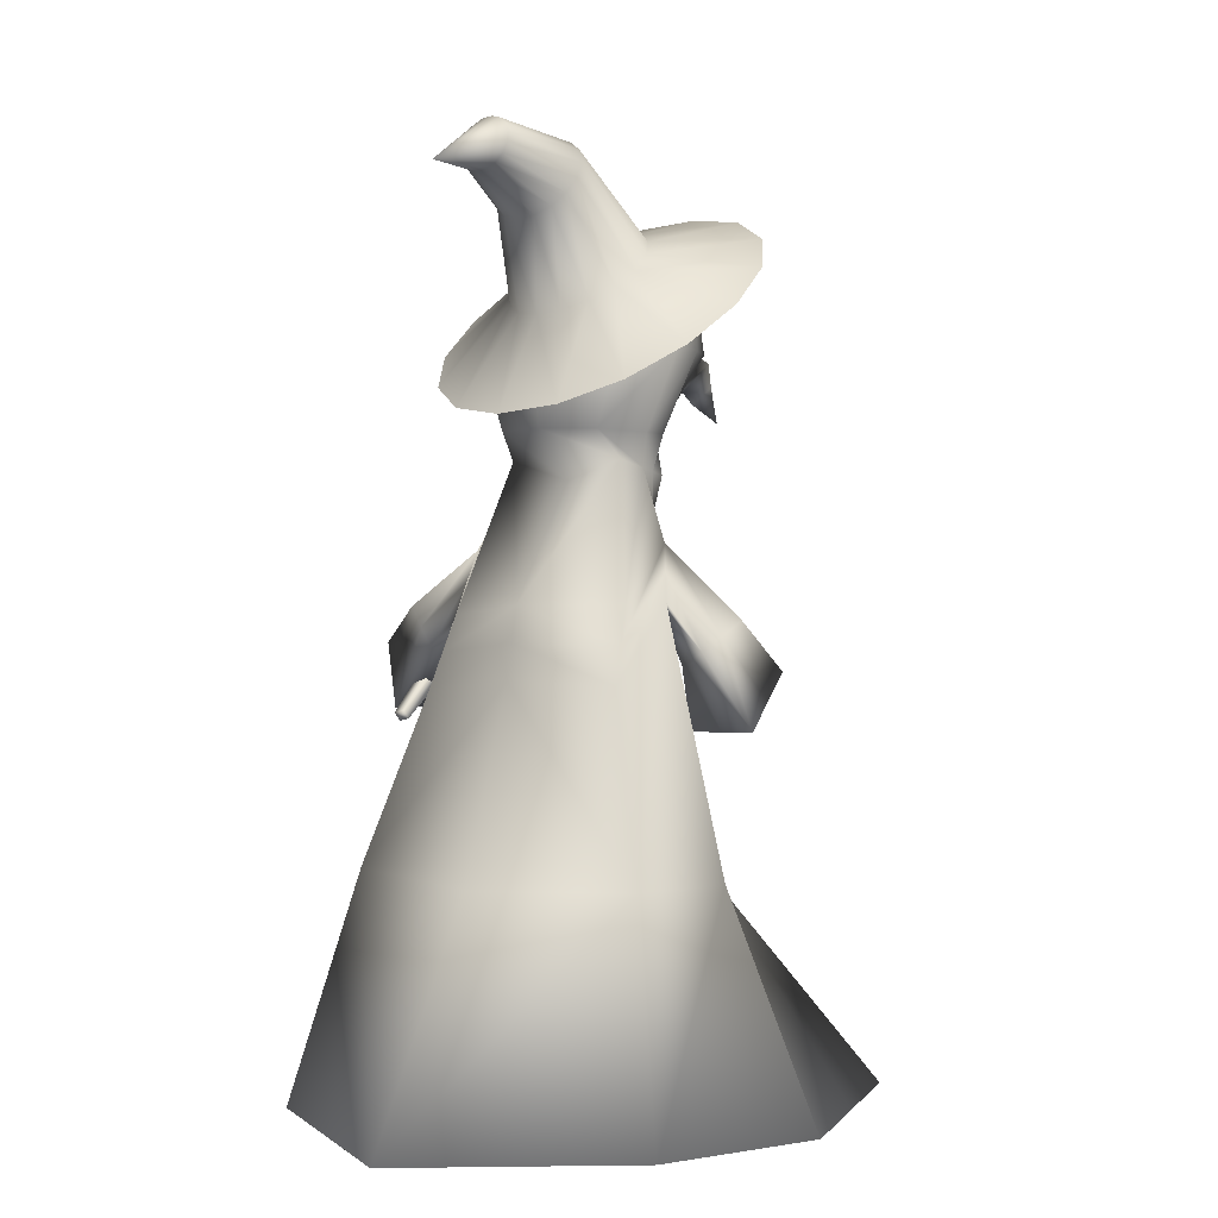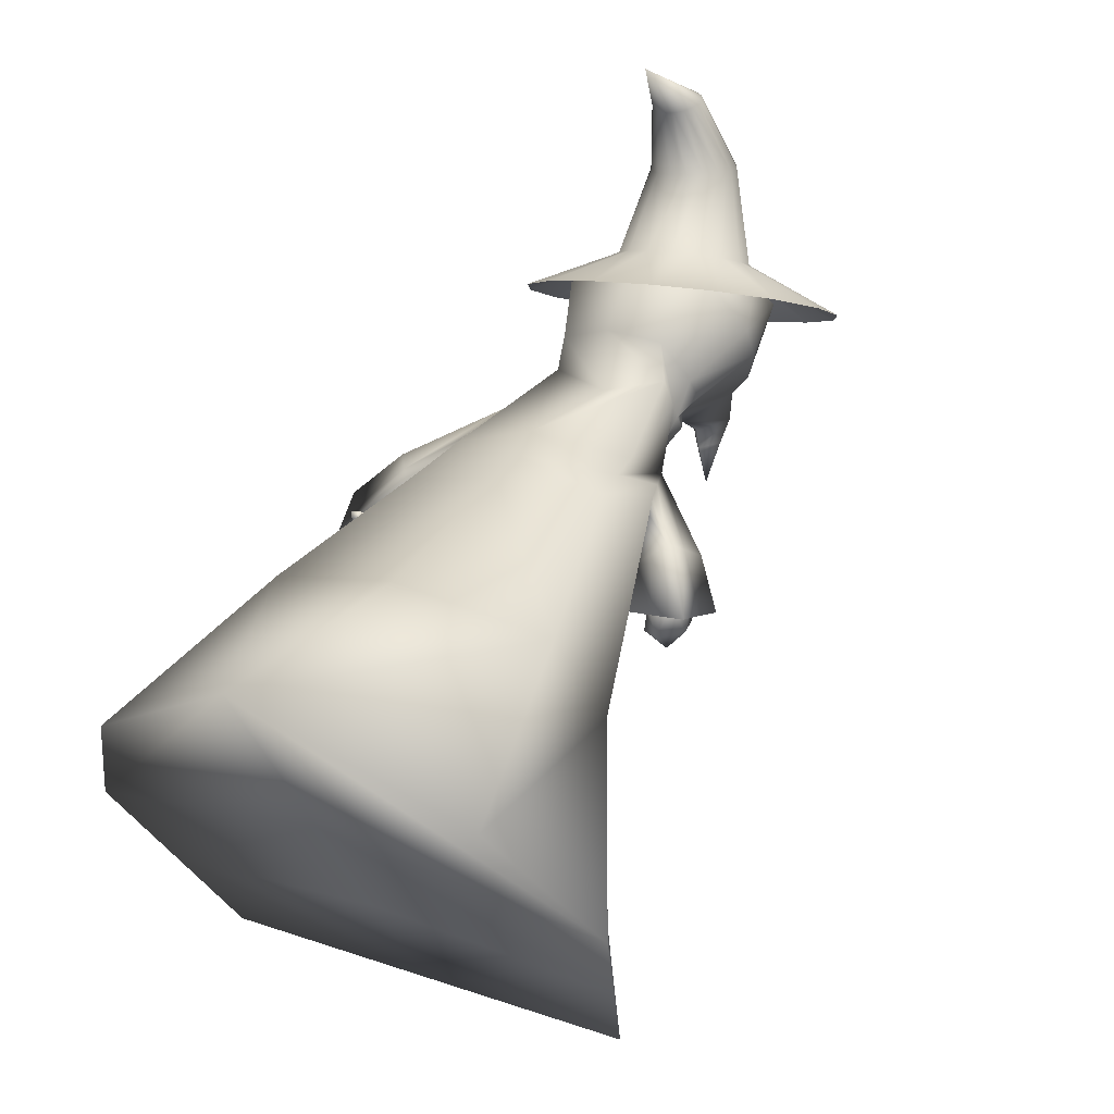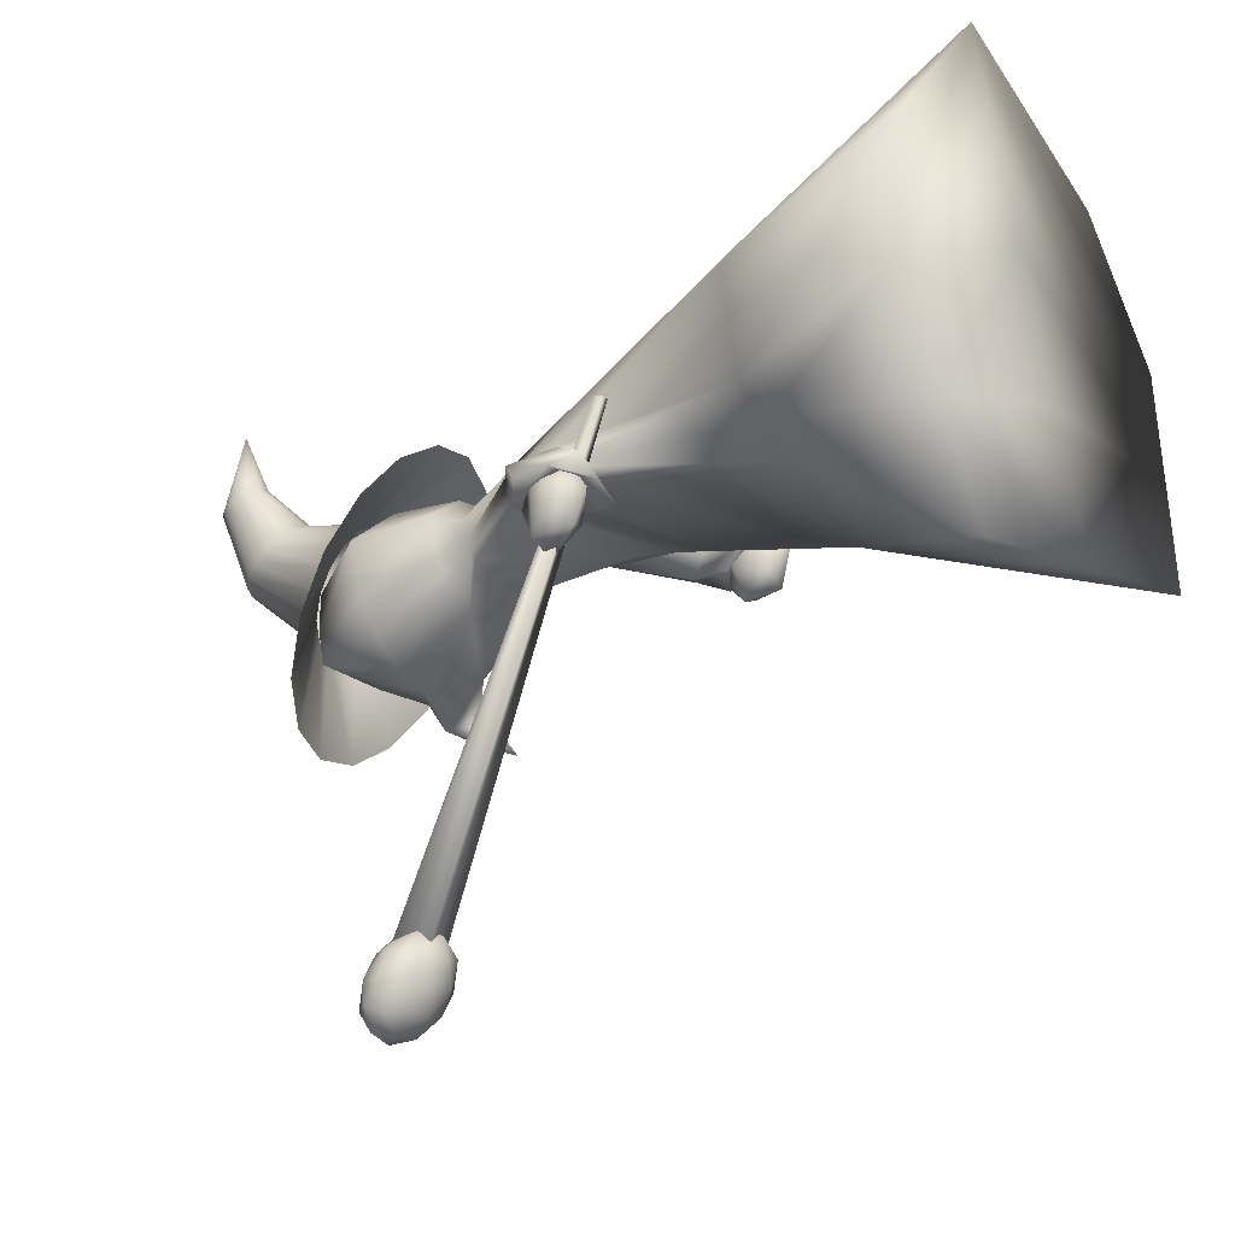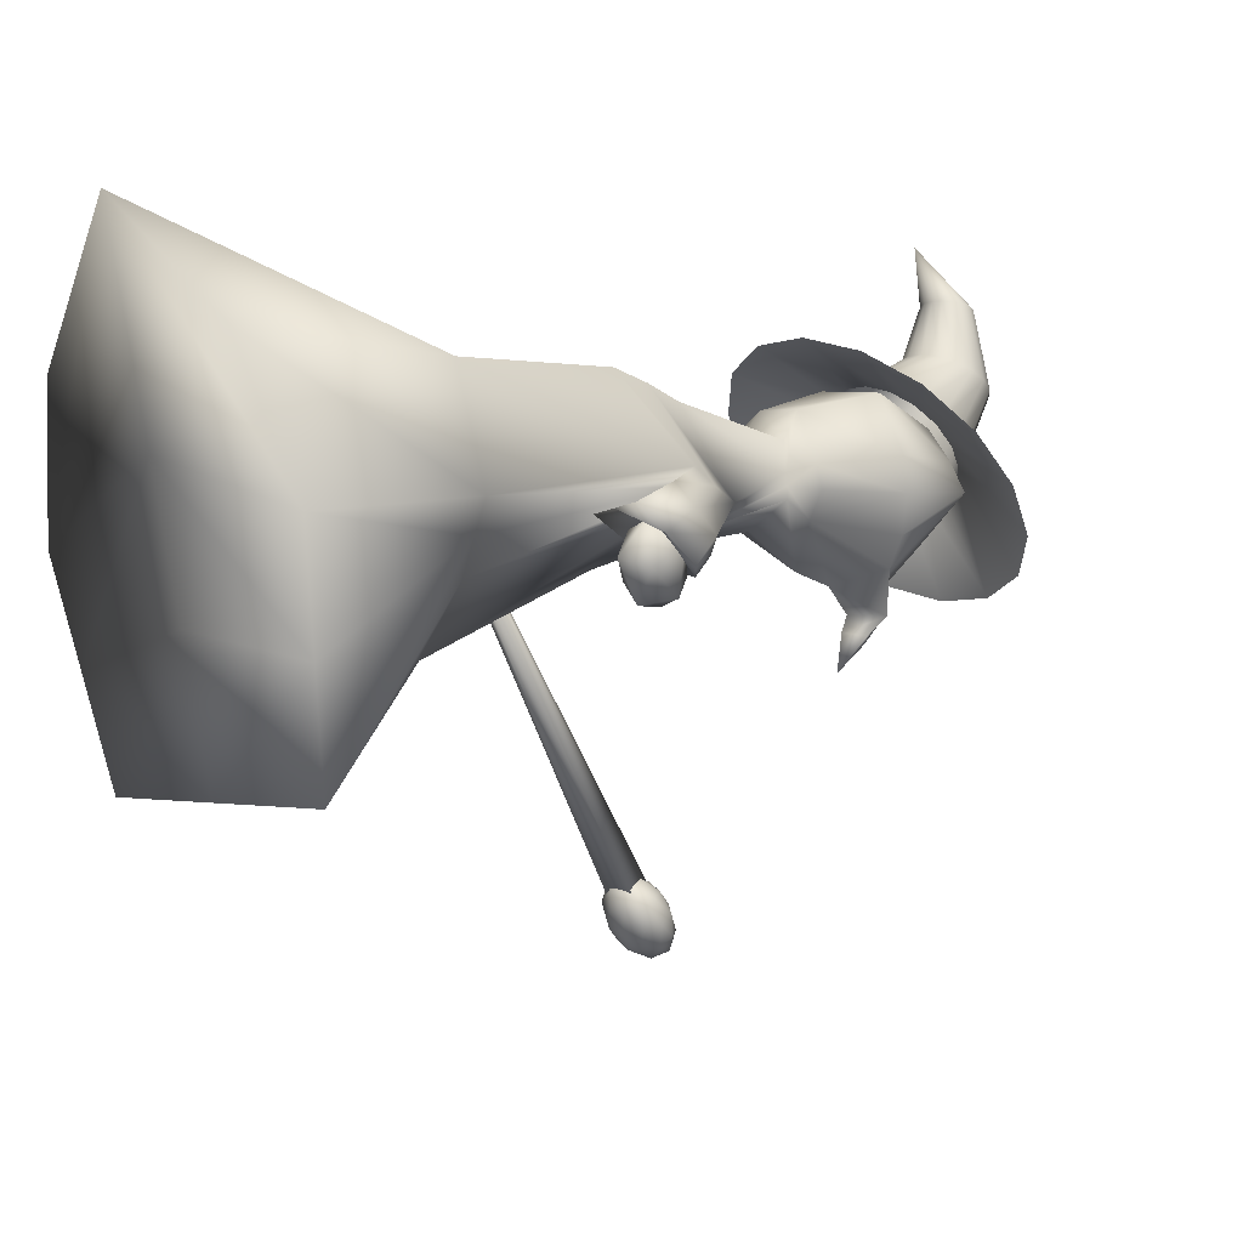
<metadata>
{"format":"obj","ext":"obj","renderer":"f3d","projection":"perspective","resolution":1024,"background":"white","views":[{"elev":2.6,"azim":14.1,"up":"+Y"},{"elev":60.9,"azim":24.4,"up":"+Z"},{"elev":-28.1,"azim":-56.2,"up":"+Z"},{"elev":18.9,"azim":56.7,"up":"+Z"}]}
</metadata>
<code>
o Mage_Cube
v -0.01541 0.3989 0.02116
v -0.07652 0.5262 0.1334
v -0.03654 0.4017 0.005323
v -0.05052 0.4102 -0.01612
v -0.05522 0.4231 -0.0399
v -0.04993 0.4384 -0.0624
v -0.03546 0.4538 -0.0802
v -0.014 0.467 -0.09058
v 0.01118 0.4759 -0.09197
v 0.03624 0.4792 -0.08415
v 0.05737 0.4764 -0.06832
v 0.07135 0.4679 -0.04688
v 0.07605 0.455 -0.0231
v 0.07076 0.4397 -0.000593
v 0.05628 0.4243 0.01721
v 0.03482 0.4111 0.02759
v 0.009648 0.4022 0.02898
v -0.037 0.309 0.07093
v -0.08709 0.3157 0.03338
v -0.1202 0.3359 -0.01745
v -0.1314 0.3664 -0.07383
v -0.1188 0.4027 -0.1272
v -0.08452 0.4393 -0.1694
v -0.03364 0.4705 -0.194
v 0.02605 0.4916 -0.1973
v 0.08546 0.4994 -0.1788
v 0.1356 0.4927 -0.1412
v 0.1687 0.4725 -0.09038
v 0.1798 0.442 -0.03399
v 0.1673 0.4057 0.01936
v 0.133 0.3691 0.06156
v 0.08211 0.338 0.08617
v 0.02242 0.3169 0.08947
v -0.027 0.483 0.03974
v -0.04167 0.4862 0.03083
v -0.05231 0.4945 0.01936
v -0.05729 0.5067 0.007067
v -0.05587 0.521 -0.004172
v -0.04825 0.5351 -0.01265
v -0.03559 0.5469 -0.01707
v -0.01983 0.5546 -0.01676
v -0.003355 0.5571 -0.01178
v 0.01132 0.5539 -0.00287
v 0.02196 0.5456 0.008604
v 0.02694 0.5334 0.0209
v 0.02551 0.5191 0.03214
v 0.01789 0.505 0.04061
v 0.005237 0.4932 0.04503
v -0.01053 0.4855 0.04473
v -0.05092 0.5208 0.08329
v -0.05968 0.5226 0.07879
v -0.0667 0.528 0.07362
v -0.07084 0.5362 0.06855
v -0.07138 0.546 0.06438
v -0.06814 0.5558 0.06179
v -0.06159 0.564 0.06124
v -0.05278 0.5694 0.06283
v -0.04318 0.571 0.06628
v -0.03432 0.5687 0.07101
v -0.02758 0.5628 0.07624
v -0.02391 0.5545 0.08118
v -0.02378 0.5449 0.08509
v -0.02711 0.5356 0.08745
v -0.03339 0.5278 0.08793
v -0.04172 0.5226 0.08648
v -0.1712 0.03323 -0.04111
v -0.1667 0.0254 -0.04231
v -0.1573 0.02788 -0.04016
v -0.1618 0.03571 -0.03895
v -0.1639 0.2449 -0.5163
v -0.1475 0.2164 -0.5207
v -0.1131 0.2254 -0.5128
v -0.1295 0.2539 -0.5085
v -0.1384 0.2222 -0.4879
v -0.119 0.2574 -0.5056
v -0.1628 0.2576 -0.5126
v -0.1709 0.2247 -0.5221
v -0.1321 0.2041 -0.5208
v -0.1001 0.2243 -0.5106
v -0.1395 0.2816 -0.5506
v -0.1716 0.2614 -0.5608
v -0.1526 0.2284 -0.5659
v -0.1088 0.2281 -0.5589
v -0.1008 0.261 -0.5494
v -0.1332 0.2635 -0.5836
v -0.1532 0.2394 -0.494
v -0.1275 0.2393 -0.4899
v -0.1418 0.2601 -0.5044
v -0.1049 0.2405 -0.5033
v -0.1163 0.2198 -0.4929
v -0.158 0.2201 -0.4996
v -0.1723 0.2409 -0.5141
v -0.1352 0.208 -0.4989
v -0.1543 0.2094 -0.5189
v -0.1126 0.2092 -0.5122
v -0.1053 0.2621 -0.526
v -0.09419 0.2426 -0.529
v -0.1539 0.2743 -0.5309
v -0.1281 0.2742 -0.5268
v -0.1775 0.2431 -0.5424
v -0.1727 0.2625 -0.5369
v -0.1435 0.2116 -0.5447
v -0.1663 0.2237 -0.5454
v -0.09894 0.2233 -0.5346
v -0.1178 0.2114 -0.5406
v -0.1174 0.2763 -0.5525
v -0.159 0.2765 -0.5592
v -0.1667 0.2453 -0.5682
v -0.1298 0.2257 -0.5671
v -0.09934 0.2449 -0.5574
v -0.1365 0.2778 -0.5726
v -0.1137 0.2657 -0.5719
v -0.1553 0.2659 -0.5786
v -0.1442 0.2465 -0.5816
v -0.1184 0.2463 -0.5774
v -0.2327 -0.3162 0.08629
v -0.1365 -0.3162 -0.278
v -0.05592 0.1775 -0.05682
v -0.07296 -0.1057 -0.1061
v -0.06077 0.2962 -0.02386
v -0.002245 0.2909 -0.1027
v -0.09818 0.1278 -0.000869
v -0.1739 -0.1006 0.04777
v -0.04052 0.4459 -0.05726
v -0.005371 0.4328 -0.1332
v -0.01373 0.3645 -0.1514
v -0.08656 0.3717 -0.03976
v -0.08345 0.1863 -0.02076
v -0.2575 -0.3162 -0.07938
v -0.04809 0.293 -0.07377
v -0.04208 0.4437 -0.09973
v -0.154 -0.1054 -0.06518
v -0.07052 0.3681 -0.1013
v -0.05514 0.2679 -0.04097
v -0.04388 0.2544 -0.0781
v -0.04912 0.2602 -0.05667
v -0.0914 0.131 -0.06637
v -0.1195 0.0597 0.01368
v -0.1019 0.1283 -0.02811
v -0.1387 0.1029 -0.1339
v -0.2053 0.0939 -0.1229
v -0.1321 0.03442 -0.1335
v -0.1939 0.03121 -0.1106
v -0.07035 0.1819 -0.03629
v -0.197 -0.3162 -0.1787
v -0.0379 0.2918 -0.09362
v -0.03672 0.4418 -0.1331
v -0.1143 -0.1054 -0.08629
v -0.0485 0.3663 -0.1296
v -0.04639 0.2573 -0.06757
v -0.09737 0.1296 -0.04548
v -0.1705 0.1186 -0.1262
v -0.163 0.03281 -0.1221
v -0.07562 0.1545 -0.05935
v -0.1088 0.0937 0.005977
v -0.09366 0.1573 -0.02158
v -0.1354 0.06865 -0.1337
v -0.1996 0.06255 -0.1168
v -0.1761 0.06358 -0.1113
v -0.1161 0.09026 -0.09883
v -0.1417 0.09347 -0.05896
v -0.1661 0.1314 -0.07751
v -0.1303 0.133 -0.1124
v -0.1289 0.09187 -0.07889
v -0.1517 0.14 -0.09739
v -0.1539 0.1124 -0.06823
v -0.1232 0.1116 -0.1056
v -0.1652 0.04377 -0.1278
v -0.1482 0.06005 -0.1135
v -0.1731 0.05927 -0.09926
v -0.1877 0.06273 -0.1329
v -0.1658 0.05677 -0.1621
v -0.1454 0.06231 -0.1512
v -0.1565 0.09079 -0.09123
v -0.1819 0.09297 -0.1061
v -0.1829 0.08888 -0.1725
v -0.1558 0.08756 -0.1825
v -0.1419 0.09435 -0.13
v -0.1633 0.115 -0.127
v 0.02328 0.3634 -0.1604
v 0.06058 0.3613 -0.1884
v 0.07483 0.3395 -0.1964
v -0.04703 -0.1046 0.1395
v -0.02684 0.1392 0.04808
v 0.1392 -0.3162 0.2055
v 0.2726 -0.3162 -0.1469
v 0.06137 0.1723 -0.06277
v 0.1219 -0.1056 -0.04189
v 0.04272 0.2972 0.02914
v 0.07351 0.2912 -0.06902
v 0.07804 0.1413 0.06565
v 0.1082 -0.1002 0.1445
v 0.05124 0.4468 -0.01026
v 0.09295 0.4339 -0.08289
v 0.06807 -0.3162 -0.2124
v -0.08768 -0.3162 0.2736
v 0.05556 0.2889 -0.123
v -0.01519 0.2975 0.01463
v 0.05174 0.4408 -0.124
v -0.007109 0.4479 -0.009486
v 0.04527 -0.1059 -0.1362
v 0.02497 0.1087 -0.08563
v 0.1156 0.3658 -0.08513
v 0.06729 0.3733 0.03903
v -0.02088 0.3738 0.0215
v 0.1011 0.3057 -0.2129
v 0.09084 0.1935 -0.0315
v 0.2557 -0.3162 0.08509
v 0.07793 0.2944 -0.01467
v 0.08672 0.445 -0.03377
v 0.1623 -0.105 0.04043
v -0.02083 -0.3162 0.065
v 0.02343 0.4677 -0.07021
v 0.108 0.37 -0.009877
v 0.05953 0.2699 0.007534
v 0.08634 0.2551 -0.04
v 0.002736 0.2505 -0.01776
v 0.03286 0.2521 -0.08319
v 0.07358 0.2622 -0.01896
v 0.03858 0.04785 -0.0953
v -0.03174 0.07239 0.06176
v 0.08979 0.13 -0.0242
v 0.07898 0.0724 0.1061
v 0.1023 0.1418 0.01295
v 0.1318 0.08514 -0.0611
v 0.1979 0.07762 -0.04203
v 0.1206 0.02464 -0.007073
v 0.1825 0.02704 0.01896
v 0.07605 0.1831 -0.04846
v 0.2642 -0.3162 -0.03089
v 0.08818 0.2929 -0.03633
v 0.1108 0.4433 -0.05761
v 0.142 -0.1049 0.000813
v 0.02362 -0.3162 -0.07371
v 0.1182 0.368 -0.04424
v 0.03758 0.4542 -0.09711
v 0.08004 0.2587 -0.02933
v 0.09613 0.1363 -0.005901
v 0.1647 0.09987 -0.06495
v 0.1515 0.02575 0.005865
v -0.02931 0.106 0.05498
v 0.03191 0.07839 -0.09018
v 0.07436 0.1512 -0.04417
v 0.07875 0.1076 0.08734
v 0.09636 0.168 -0.01074
v 0.1262 0.05461 -0.03478
v 0.1902 0.05236 -0.01059
v 0.1669 0.05565 -0.005444
v 0.1093 0.08329 -0.02147
v 0.136 0.09745 0.01482
v 0.1625 0.124 -0.03186
v 0.1259 0.1187 -0.06312
v 0.1227 0.08948 -0.004129
v 0.1481 0.1279 -0.05427
v 0.1492 0.1109 -0.008379
v 0.1176 0.1008 -0.04268
v 0.1564 0.02542 -0.03618
v 0.1384 0.04871 -0.01978
v 0.1633 0.05044 -0.005503
v 0.1786 0.04601 -0.043
v 0.1632 0.04154 -0.08045
v 0.1383 0.04321 -0.0661
v 0.1494 0.08369 -0.01646
v 0.1743 0.08202 -0.03082
v 0.1742 0.07652 -0.07714
v 0.1493 0.07479 -0.09141
v 0.134 0.07922 -0.05391
v 0.1561 0.09981 -0.06073
v 0.1013 0.3642 -0.1204
v 0.06603 0.3901 -0.1491
v 0.06382 0.3221 -0.141
v 0.1024 0.3617 -0.167
v 0.07706 0.3343 -0.1675
v 0.0796 0.3788 -0.175
v 0.1016 0.3398 -0.1827
v 0.08405 0.3231 -0.1806
v 0.09097 0.3443 -0.1952
f 9 10 26
f 50 2 51
f 51 2 52
f 52 2 53
f 53 2 54
f 54 2 55
f 55 2 56
f 56 2 57
f 57 2 58
f 58 2 59
f 59 2 60
f 60 2 61
f 61 2 62
f 62 2 63
f 63 2 64
f 65 2 50
f 64 2 65
f 7 8 24
f 5 6 22
f 16 17 33
f 4 20 19
f 14 15 31
f 3 19 18
f 13 29 28
f 11 27 26
f 8 9 25
f 6 7 23
f 1 18 33
f 5 21 20
f 15 16 32
f 14 30 29
f 12 28 27
f 48 49 17
f 47 48 16
f 46 47 15
f 45 46 14
f 44 45 13
f 43 44 12
f 42 43 11
f 41 42 10
f 8 40 41
f 7 39 40
f 6 38 39
f 5 37 38
f 4 36 37
f 3 35 36
f 1 34 35
f 49 34 1
f 48 64 65
f 47 63 64
f 46 62 63
f 45 61 62
f 44 60 61
f 43 59 60
f 58 59 43
f 57 58 42
f 56 57 41
f 55 56 40
f 54 55 39
f 53 54 38
f 52 53 37
f 51 52 36
f 34 50 51
f 49 65 50
f 70 71 67
f 71 72 68
f 73 69 68
f 70 66 69
f 66 67 68
f 72 71 70
f 74 87 86
f 75 87 89
f 74 86 91
f 74 91 93
f 74 93 90
f 75 89 96
f 76 88 98
f 77 92 100
f 78 94 102
f 79 95 104
f 75 96 99
f 76 98 101
f 77 100 103
f 78 102 105
f 79 104 97
f 80 106 111
f 81 107 113
f 82 108 114
f 83 109 115
f 84 110 112
f 86 88 76
f 86 87 88
f 87 75 88
f 89 90 79
f 89 87 90
f 87 74 90
f 91 92 77
f 91 86 92
f 86 76 92
f 93 94 78
f 93 91 94
f 91 77 94
f 90 95 79
f 90 93 95
f 93 78 95
f 96 97 84
f 96 89 97
f 89 79 97
f 98 99 80
f 98 88 99
f 88 75 99
f 100 101 81
f 100 92 101
f 92 76 101
f 102 103 82
f 102 94 103
f 94 77 103
f 104 105 83
f 104 95 105
f 95 78 105
f 99 106 80
f 99 96 106
f 96 84 106
f 101 107 81
f 101 98 107
f 98 80 107
f 103 108 82
f 103 100 108
f 100 81 108
f 105 109 83
f 105 102 109
f 102 82 109
f 97 110 84
f 97 104 110
f 104 83 110
f 111 112 85
f 111 106 112
f 106 84 112
f 113 111 85
f 113 107 111
f 107 80 111
f 114 113 85
f 114 108 113
f 108 81 113
f 115 114 85
f 115 109 114
f 109 82 114
f 112 115 85
f 112 110 115
f 110 83 115
f 196 116 129
f 127 124 131
f 217 198 120
f 150 146 121
f 201 195 117
f 131 124 200
f 184 122 155
f 199 270 125
f 164 161 143
f 202 118 135
f 201 119 137
f 196 183 123
f 127 205 200
f 148 119 117
f 120 127 133
f 121 126 180
f 198 205 127
f 212 129 145
f 133 131 147
f 120 130 136
f 147 131 213
f 155 122 128
f 116 123 132
f 130 133 149
f 184 217 134
f 144 150 135
f 197 218 135
f 122 134 136
f 221 138 123
f 151 137 119
f 220 137 154
f 123 138 139
f 152 140 157
f 162 141 158
f 167 160 142
f 165 163 140
f 136 130 146
f 164 153 142
f 129 132 148
f 195 234 145
f 126 149 147
f 199 125 147
f 146 149 126
f 128 136 150
f 132 139 151
f 158 141 152
f 165 152 141
f 241 155 138
f 138 155 156
f 242 154 118
f 159 157 142
f 166 158 143
f 163 167 157
f 158 159 153
f 139 161 164
f 128 162 166
f 154 137 160
f 118 163 165
f 151 164 160
f 144 165 162
f 156 166 161
f 118 154 167
f 168 169 170
f 169 168 173
f 168 170 171
f 168 171 172
f 168 172 173
f 169 173 178
f 170 169 174
f 171 170 175
f 172 171 176
f 173 172 177
f 169 178 174
f 170 174 175
f 171 175 176
f 172 176 177
f 173 177 178
f 174 178 179
f 175 174 179
f 176 175 179
f 177 176 179
f 178 177 179
f 276 182 206
f 206 182 277
f 271 180 181
f 180 270 274
f 181 182 276
f 182 181 274
f 208 185 196
f 210 193 204
f 215 189 198
f 237 216 190
f 201 188 186
f 200 193 210
f 244 191 184
f 270 199 194
f 253 240 228
f 216 187 202
f 222 188 201
f 196 185 192
f 204 193 200
f 186 188 233
f 214 204 189
f 203 190 269
f 204 205 198
f 230 208 212
f 232 210 214
f 219 209 189
f 213 210 232
f 244 245 207
f 185 208 211
f 235 214 209
f 184 191 215
f 187 216 237
f 197 190 216
f 191 207 219
f 192 223 221
f 188 222 238
f 243 222 220
f 192 211 224
f 246 225 239
f 247 226 251
f 256 246 227
f 254 239 225
f 237 231 209
f 249 227 240
f 208 230 233
f 195 186 230
f 203 194 232
f 199 236 232
f 190 203 235
f 229 237 219
f 211 233 238
f 247 248 239
f 226 239 254
f 223 244 241
f 223 224 245
f 187 243 242
f 227 246 248
f 228 247 255
f 252 225 246
f 240 248 247
f 238 253 250
f 255 251 207
f 243 256 249
f 254 252 187
f 249 253 238
f 251 254 229
f 250 255 245
f 187 252 256
f 257 259 258
f 258 262 257
f 257 260 259
f 257 261 260
f 257 262 261
f 258 267 262
f 259 263 258
f 260 264 259
f 261 265 260
f 262 266 261
f 258 263 267
f 259 264 263
f 260 265 264
f 261 266 265
f 262 267 266
f 263 268 267
f 264 268 263
f 265 268 264
f 266 268 265
f 267 268 266
f 276 206 275
f 206 277 275
f 271 273 272
f 274 270 269
f 276 275 272
f 275 277 274
f 25 9 26
f 23 7 24
f 21 5 22
f 32 16 33
f 3 4 19
f 30 14 31
f 1 3 18
f 12 13 28
f 10 11 26
f 24 8 25
f 22 6 23
f 17 1 33
f 4 5 20
f 31 15 32
f 13 14 29
f 11 12 27
f 16 48 17
f 15 47 16
f 14 46 15
f 13 45 14
f 12 44 13
f 11 43 12
f 10 42 11
f 9 41 10
f 9 8 41
f 8 7 40
f 7 6 39
f 6 5 38
f 5 4 37
f 4 3 36
f 3 1 35
f 17 49 1
f 49 48 65
f 48 47 64
f 47 46 63
f 46 45 62
f 45 44 61
f 44 43 60
f 42 58 43
f 41 57 42
f 40 56 41
f 39 55 40
f 38 54 39
f 37 53 38
f 36 52 37
f 35 51 36
f 35 34 51
f 34 49 50
f 66 70 67
f 67 71 68
f 72 73 68
f 73 70 69
f 69 66 68
f 73 72 70
f 212 196 129
f 133 127 131
f 134 217 120
f 135 150 121
f 119 201 117
f 213 131 200
f 241 184 155
f 126 125 180
f 153 164 143
f 125 270 180
f 218 202 135
f 220 201 137
f 116 196 123
f 124 127 200
f 145 148 117
f 130 120 133
f 271 197 121
f 120 198 127
f 121 180 271
f 234 212 145
f 149 133 147
f 134 120 136
f 236 147 213
f 156 155 128
f 129 116 132
f 146 130 149
f 122 184 134
f 118 144 135
f 121 197 135
f 128 122 136
f 183 221 123
f 148 151 119
f 242 220 154
f 132 123 139
f 159 152 157
f 166 162 158
f 157 167 142
f 152 165 140
f 150 136 146
f 160 164 142
f 145 129 148
f 117 195 145
f 125 126 147
f 236 199 147
f 121 146 126
f 144 128 150
f 148 132 151
f 159 158 152
f 162 165 141
f 221 241 138
f 139 138 156
f 202 242 118
f 153 159 142
f 161 166 143
f 140 163 157
f 143 158 153
f 151 139 164
f 156 128 166
f 167 154 160
f 144 118 165
f 137 151 160
f 128 144 162
f 139 156 161
f 163 118 167
f 273 271 181
f 181 180 274
f 273 181 276
f 277 182 274
f 212 208 196
f 214 210 204
f 217 215 198
f 231 237 190
f 195 201 186
f 213 200 210
f 241 244 184
f 270 194 269
f 250 253 228
f 218 216 202
f 194 203 269
f 220 222 201
f 183 196 192
f 205 204 200
f 230 186 233
f 209 214 189
f 190 197 271
f 189 204 198
f 234 230 212
f 190 271 269
f 235 232 214
f 215 219 189
f 236 213 232
f 191 244 207
f 192 185 211
f 231 235 209
f 217 184 215
f 229 187 237
f 218 197 216
f 215 191 219
f 183 192 221
f 233 188 238
f 242 243 220
f 223 192 224
f 248 246 239
f 255 247 251
f 249 256 227
f 252 254 225
f 219 237 209
f 253 249 240
f 211 208 233
f 234 195 230
f 235 203 232
f 194 199 232
f 231 190 235
f 207 229 219
f 224 211 238
f 226 247 239
f 251 226 254
f 221 223 241
f 244 223 245
f 202 187 242
f 240 227 248
f 250 228 255
f 256 252 246
f 228 240 247
f 224 238 250
f 245 255 207
f 222 243 249
f 229 254 187
f 222 249 238
f 207 251 229
f 224 250 245
f 243 187 256
f 269 271 272
f 272 274 269
f 273 276 272
f 272 275 274

</code>
